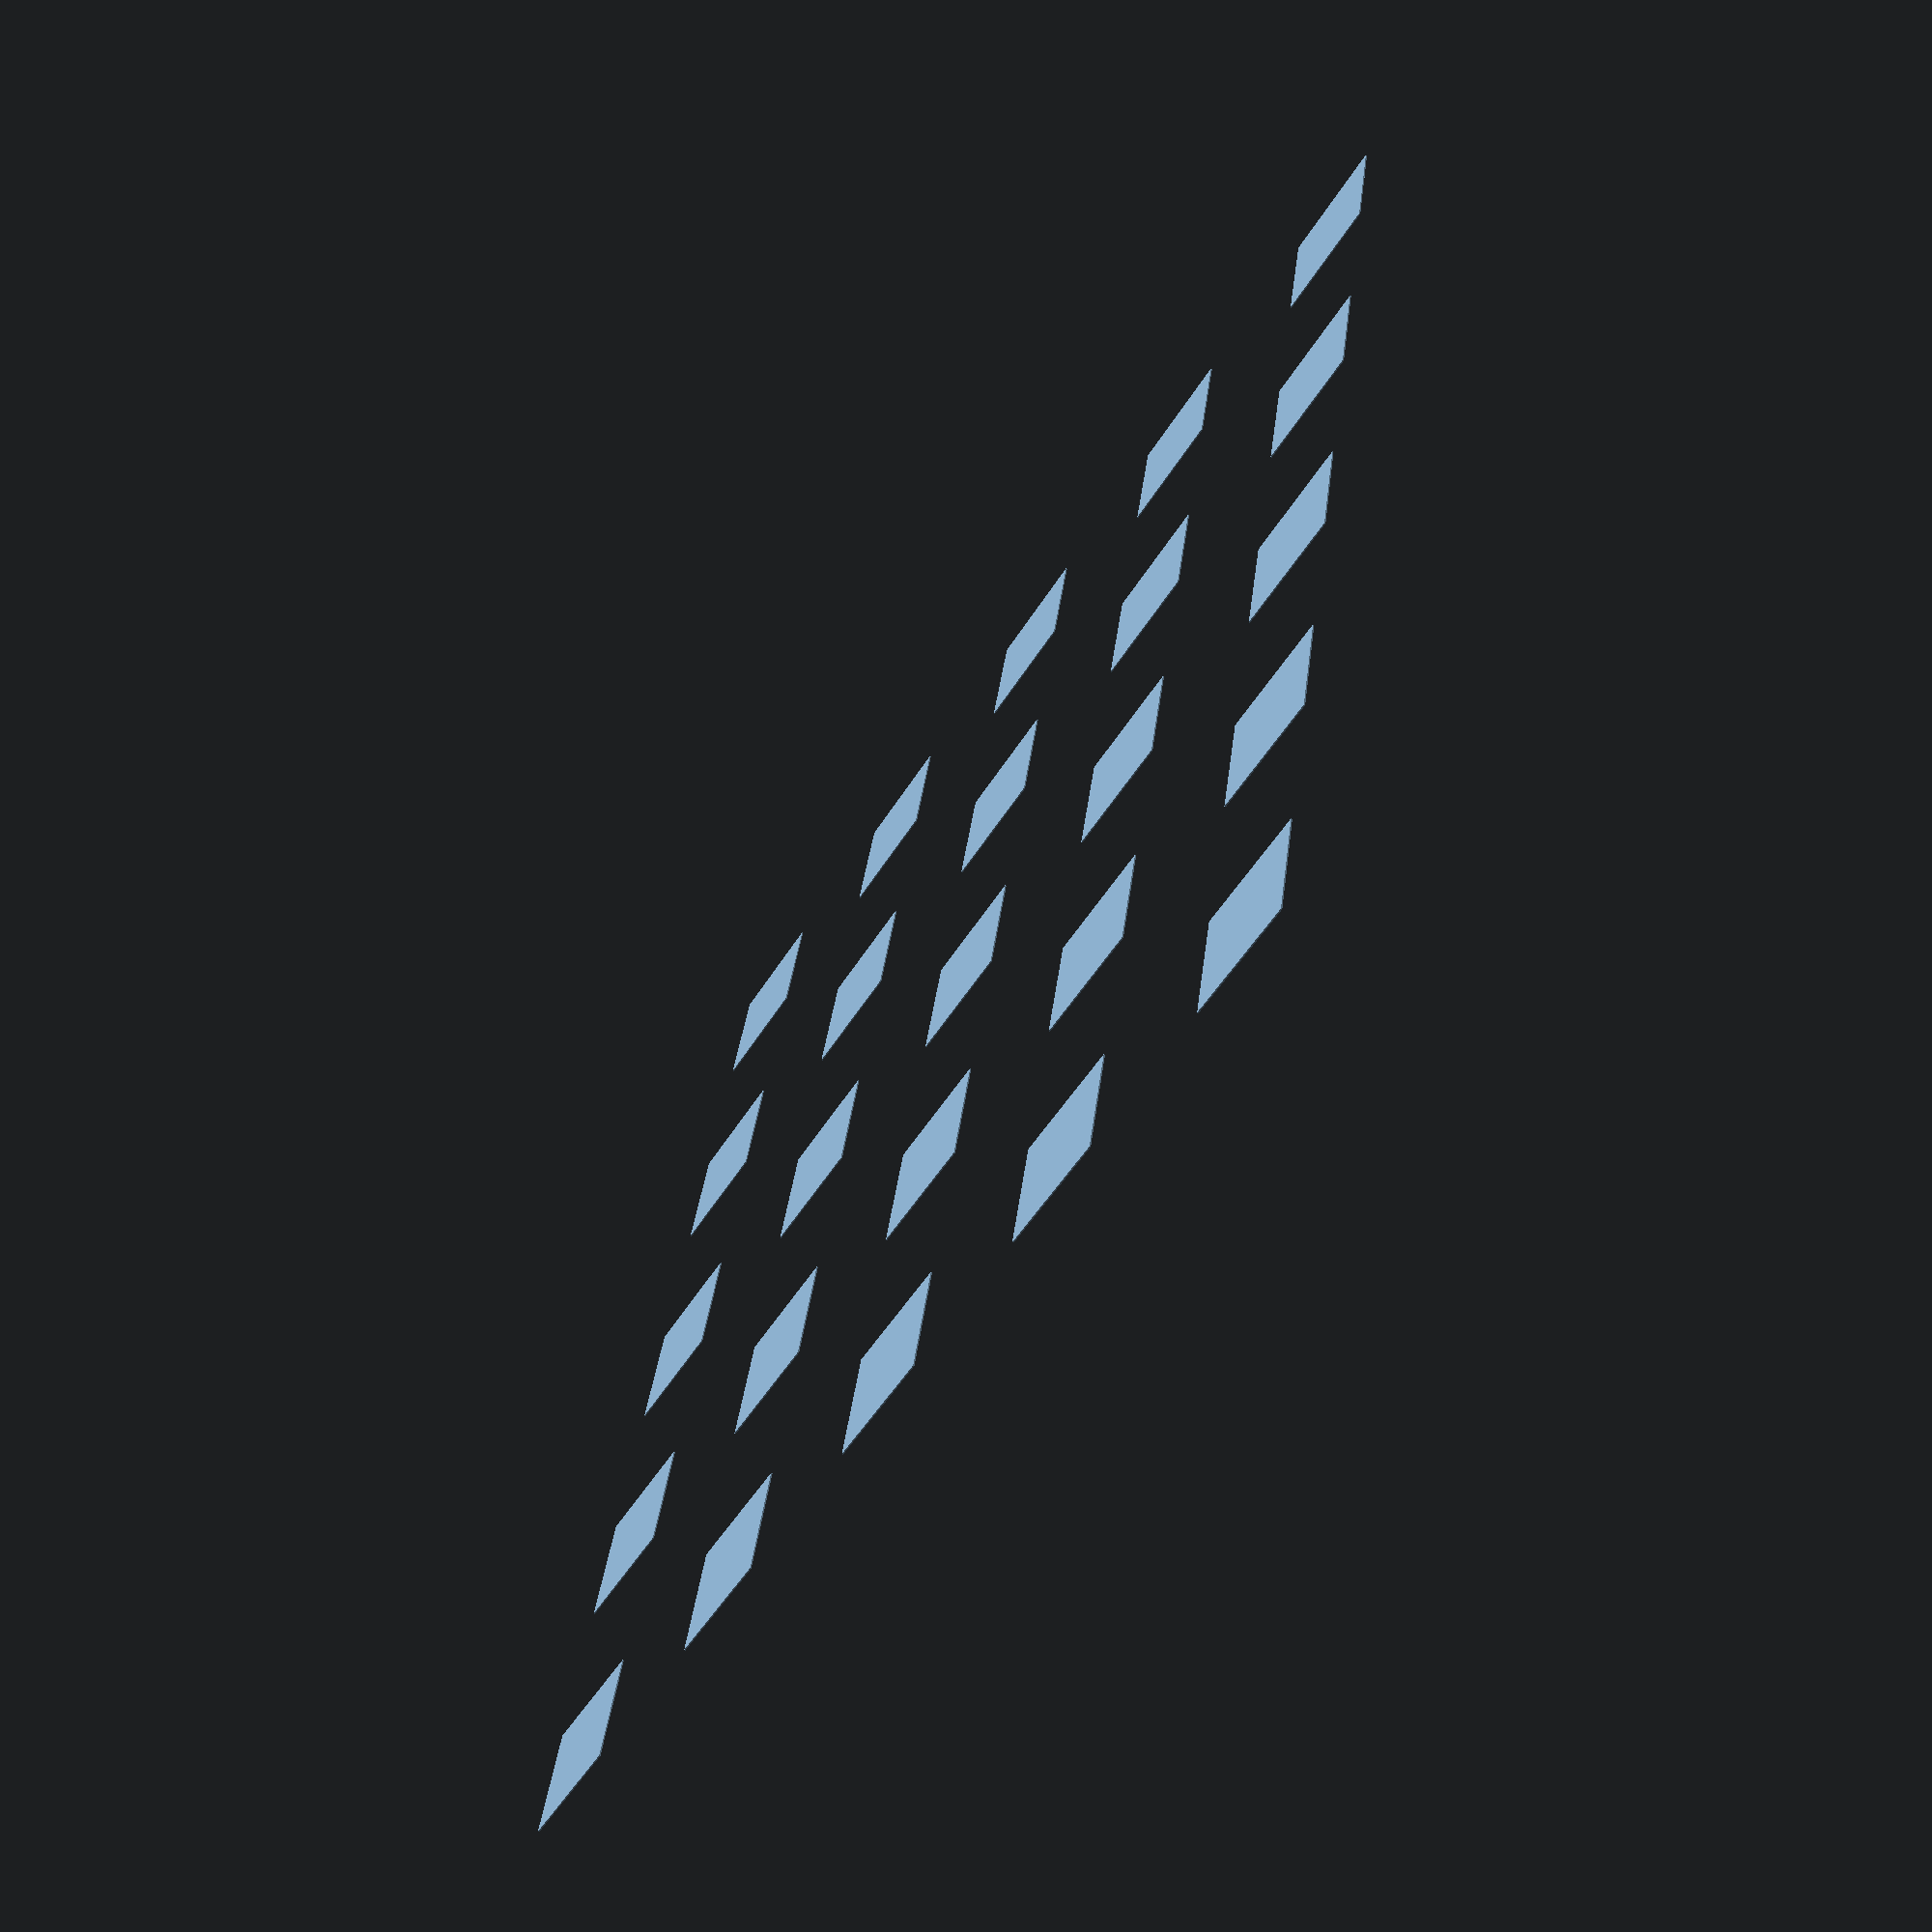
<openscad>
/*
Customizable Bed Leveling Test
Version 1.1
Written by kenwebart

Customize your own bed leveling test.

Please update your settings below.

License: Creative Commons Attribution-ShareAlike 4.0 International License
This is a human-readable summary of the full license below.

Under this license, you are free to:
Share - copy and redistribute the material in any medium or format
Adapt - remix, transform, and build upon the material for any purpose, even commercially.
The licensor cannot revoke these freedoms as long as you follow the license terms.

License terms

Attribution - You must give appropriate credit, provide a link to the license, and indicate if changes were made. You may do so in any reasonable manner, but not in any way that suggests the licensor endorses you or your use.
ShareAlike - If you remix, transform, or build upon the material, you must distribute your contributions under the same license as the original.
No additional restrictions - You may not apply legal terms or technological measures that legally restrict others from doing anything the license permits.

Notices

You do not have to comply with the license for elements of the material in the public domain or where your use is permitted by an applicable exception or limitation.
//No warranties are given. The license may not give you all of the permissions necessary for your intended use. For example, other rights such as publicity, privacy, or moral rights may limit how you use the material.
*/

/*
Use at your own risk.

THIS SOFTWARE IS PROVIDED BY THE COPYRIGHT HOLDERS AND CONTRIBUTORS "AS IS"
AND ANY EXPRESS OR IMPLIED WARRANTIES, INCLUDING, BUT NOT LIMITED TO,
THE IMPLIED WARRANTIES OF MERCHANTABILITY AND FITNESS FOR A PARTICULAR
PURPOSE ARE DISCLAIMED. IN NO EVENT SHALL THE COPYRIGHT OWNER OR CONTRIBUTORS
BE LIABLE FOR ANY DIRECT, INDIRECT, INCIDENTAL, SPECIAL, EXEMPLARY, OR
CONSEQUENTIAL DAMAGES (INCLUDING, BUT NOT LIMITED TO, PROCUREMENT OF
SUBSTITUTE GOODS OR SERVICES; LOSS OF USE, DATA, OR PROFITS; OR BUSINESS
INTERRUPTION) HOWEVER CAUSED AND ON ANY THEORY OF LIABILITY, WHETHER
IN CONTRACT, STRICT LIABILITY, OR TORT (INCLUDING NEGLIGENCE OR OTHERWISE)
ARISING IN ANY WAY OUT OF THE USE OF THIS SOFTWARE, EVEN IF ADVISED OF THE
POSSIBILITY OF SUCH DAMAGE.

*/

//width in mm.
printer_x = 210;

//depth in mm.
printer_y = 210; 

//height in mm.
printer_z = 205;

//diameter in mm.
nozzle = 0.4;

//height in mm.
layerheight = 0.2;

//Bild plate margin in mm.
margin = 1.5;

//in  mm. If needed, try 15.
skirt_padding = 0;

//Choose a shape
shape = 0; // [0,1,2,3]

//calculate space  
x = printer_x - (margin*2) - (skirt_padding*2);
y = printer_y - (margin*2) - (skirt_padding*2);
z = printer_z - margin;


//module for lines
 module line(start, end) {
    hull() {
        translate(start) linear_extrude(height = layerheight) circle(nozzle); 
        translate(end) linear_extrude(height = layerheight) circle(nozzle); 
    }
}


if (shape == 0) {
		//set cube size
		a = 20;
		cubesize = [a,a,layerheight];
		
		//calc space between cubes
		cubesInRow = 5;
		lengthCubes = a*cubesInRow;
		xLength = x - lengthCubes;
		space = xLength/(cubesInRow-1);
	

	for (j=[0:cubesInRow-1]) {
		padding_y = (a*j)+(space*j);
		for (i=[0:cubesInRow-1]) {
			padding_x = (a*i)+(space*i);
				translate([padding_x,padding_y]) cube(cubesize);
			}
		}
	}

if (shape == 1) {
		//set cube size
		a = 20;
		cubesize = [a,a,layerheight];
	
		translate([0,0]) cube(cubesize);
		translate([x-a,0]) cube(cubesize);
		translate([0,y-a]) cube(cubesize);
		translate([x-a,y-a]) cube(cubesize);
		translate([(x-a)/2,(y-a)/2]) cube(cubesize);
	}

if (shape == 2) {
    
    //set space between lines in mm
    space = 10;
    
    //calc how many lines possible
    linesPossible = round(((x+y)/2)/(space*2+nozzle*2));
    echo(linesPossible);

        for (i=[0:linesPossible]) {
            padding = space*i;
            line([0+padding,0+padding], [x-padding,0+padding]);
            line([x-padding,0+padding], [y-padding,y-padding]);
            line([y-padding,y-padding], [0+padding,y-padding]);
            line([0+padding,y-padding], [0+padding,0+padding]);
        }
    }


if (shape == 3) {
	cube([x,y,layerheight]);
	}
	
</openscad>
<views>
elev=244.9 azim=283.2 roll=120.9 proj=p view=wireframe
</views>
